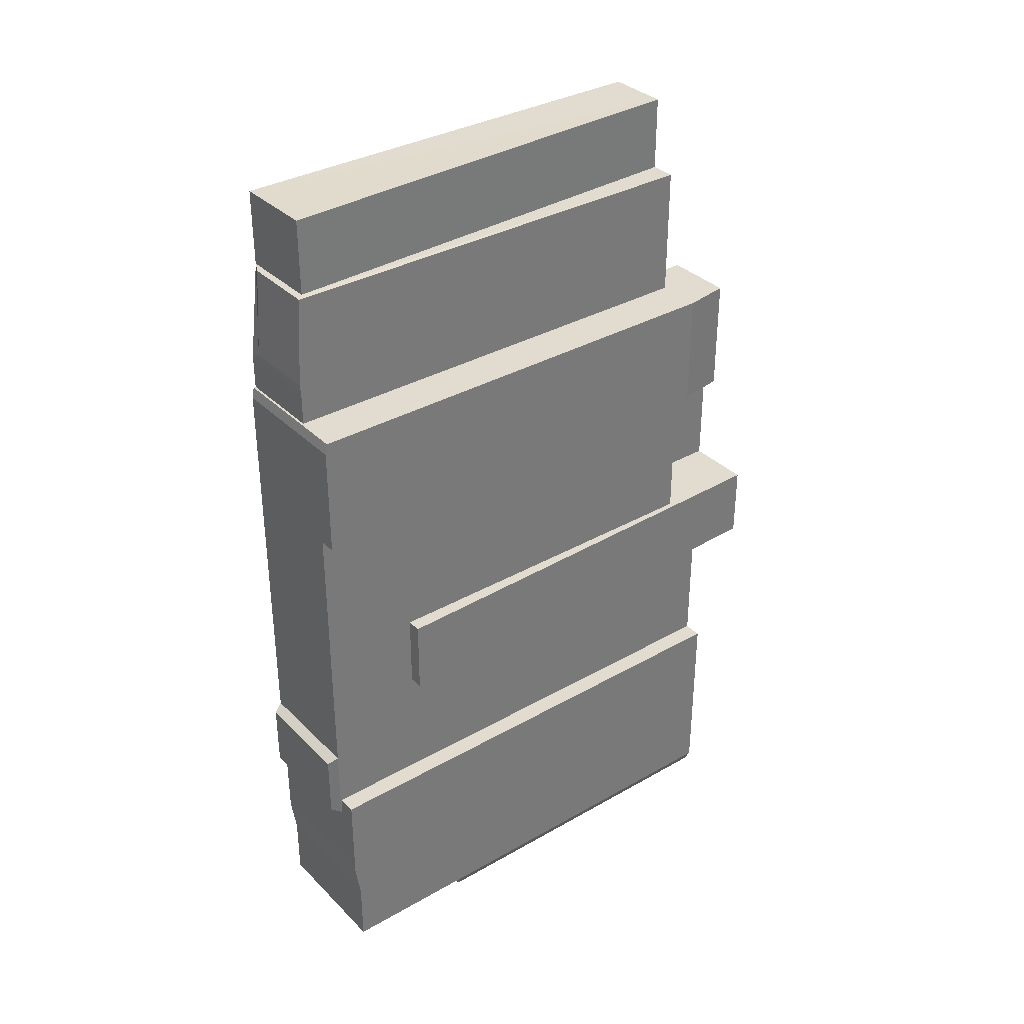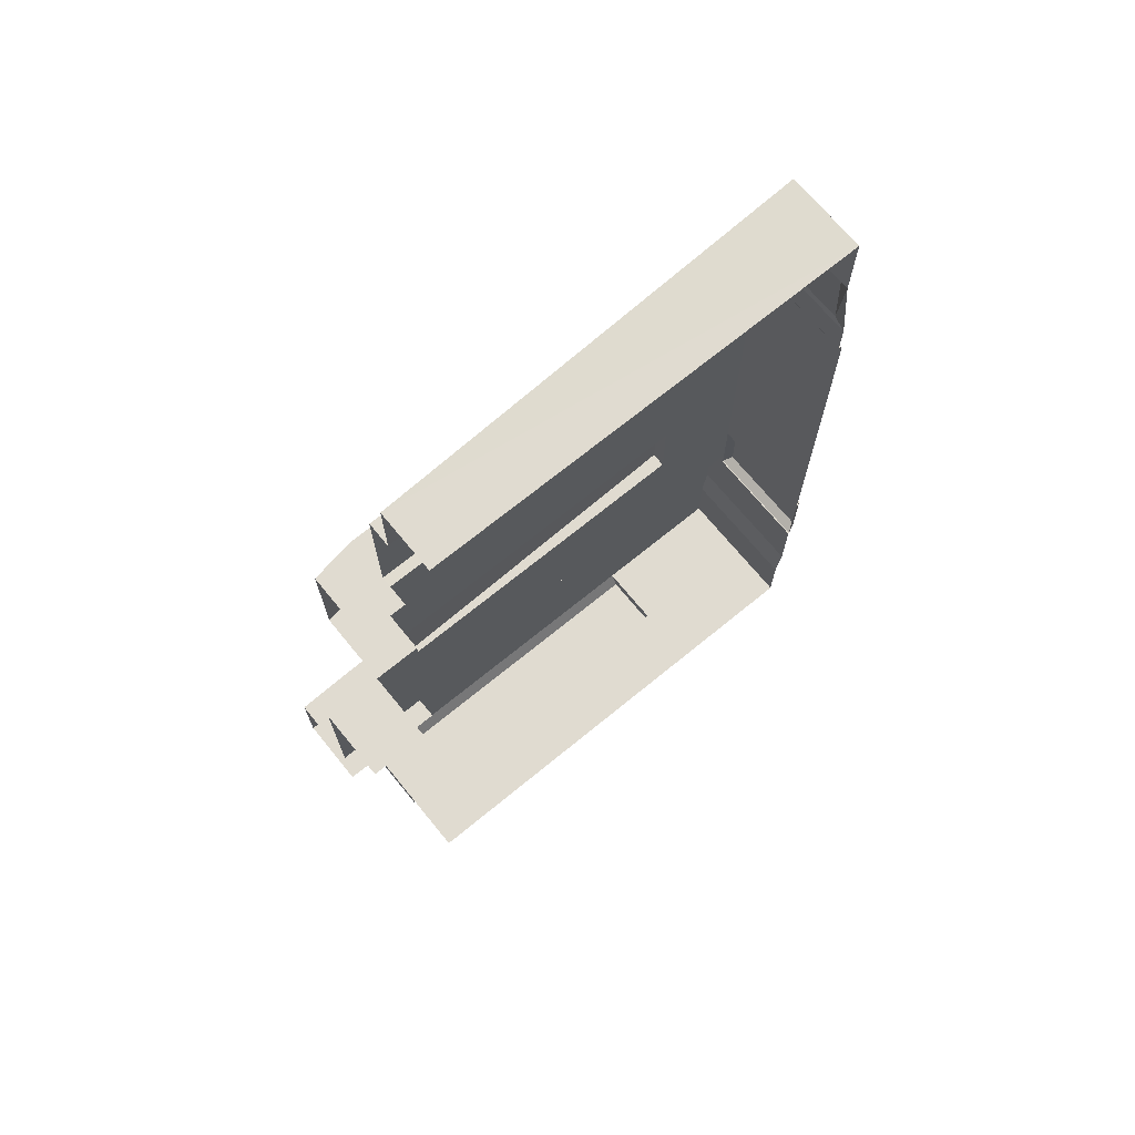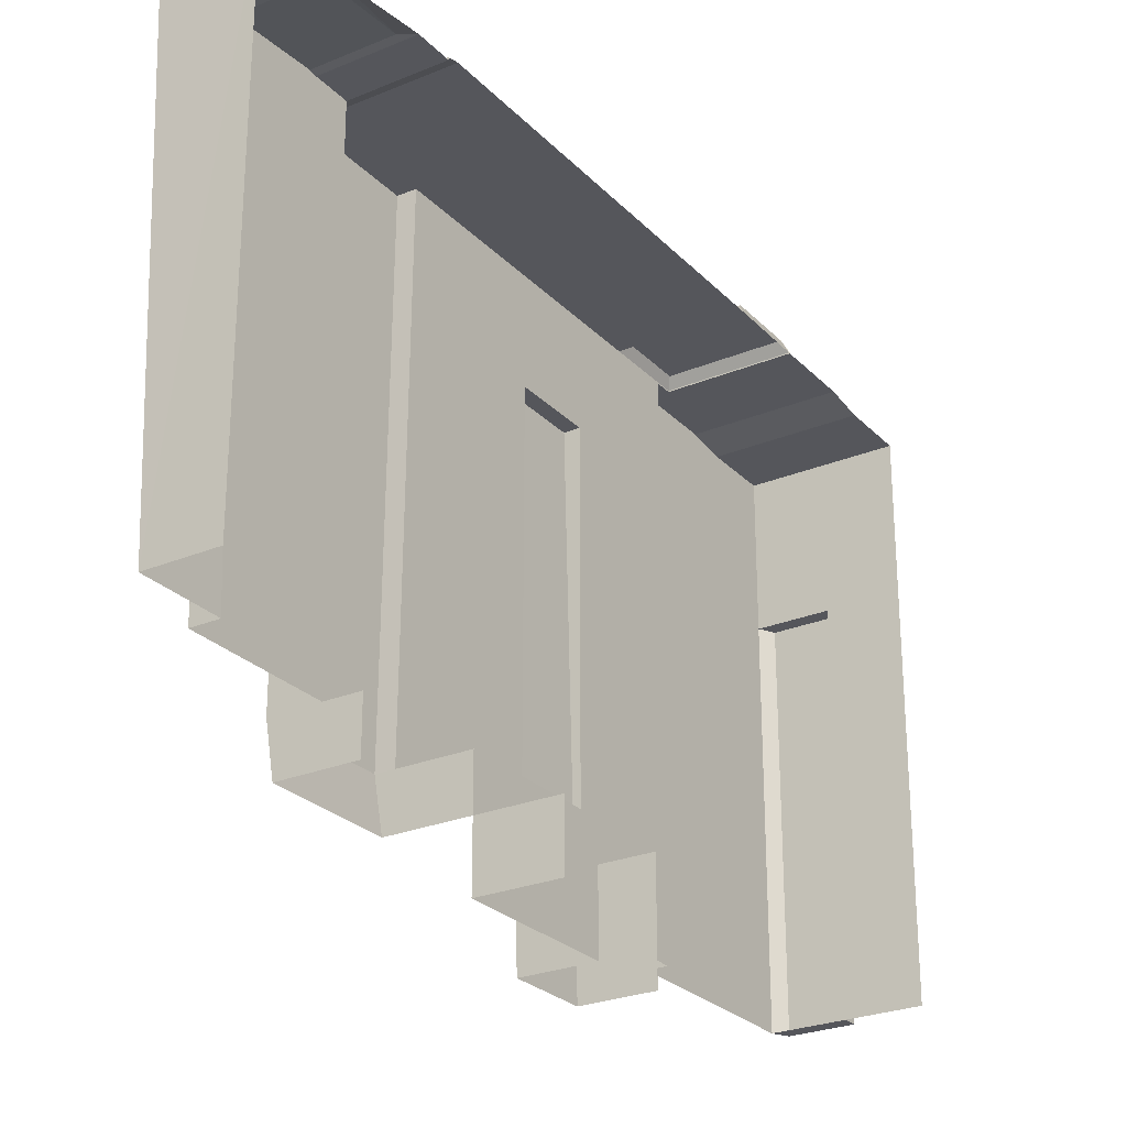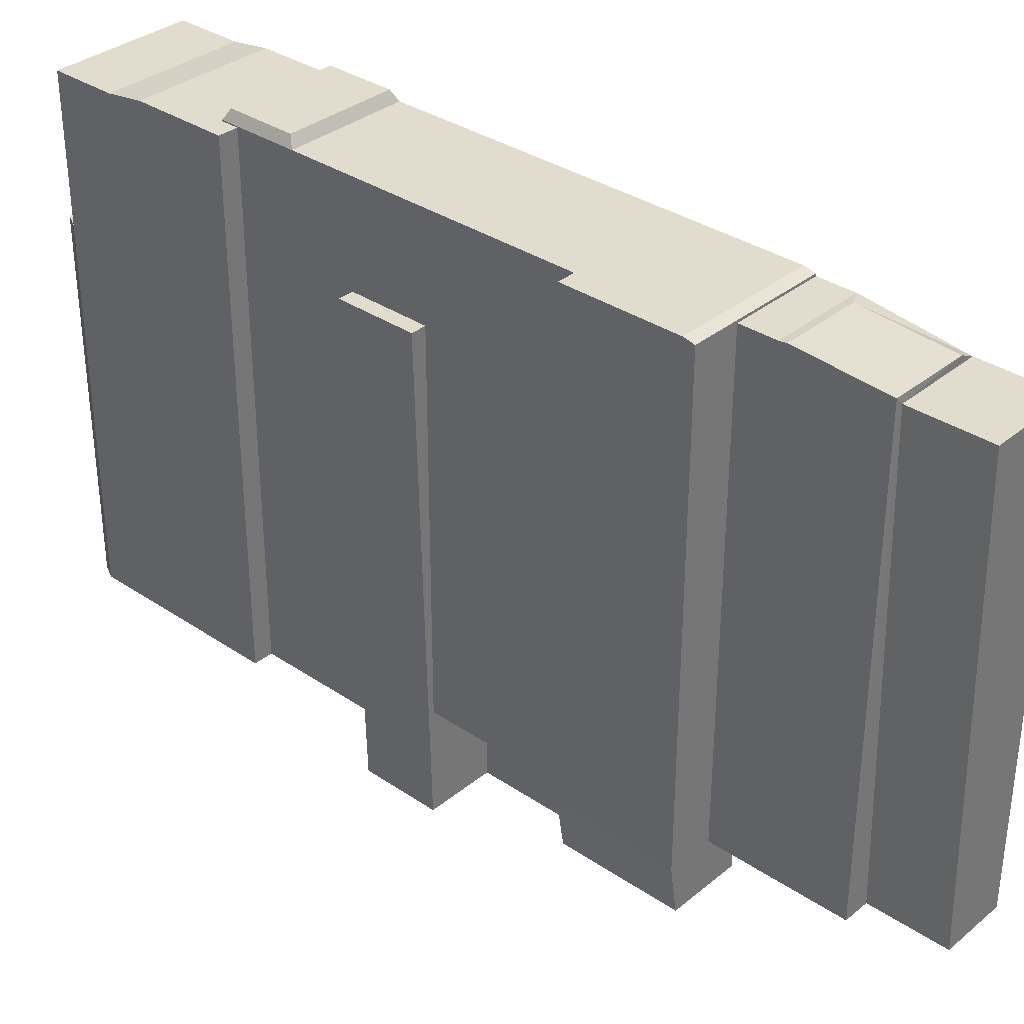
<metadata>
{"format":"obj","ext":"obj","renderer":"f3d","projection":"perspective","resolution":1024,"background":"white","views":[{"elev":34.3,"azim":-127.6,"up":"+Z"},{"elev":70.0,"azim":50.7,"up":"+Z"},{"elev":-26.3,"azim":33.2,"up":"+Y"},{"elev":34.1,"azim":-47.6,"up":"+Y"}]}
</metadata>
<code>
g Mesh135
v 342.6 9.084 -79.68
v 341.3 9.084 -79.68
v 341.6 32.36 -79.65
v 341.3 9.084 -79.68
v 342.6 9.084 -79.68
v 341.6 32.36 -79.65
v 341.6 32.36 -79.65
v 341.3 9.084 -79.68
v 341.3 32.72 -79.68
v 345.1 32.72 -79.68
v 341.6 32.36 -79.65
v 341.3 32.72 -79.68
v 341.6 32.36 -79.65
v 345.1 32.72 -79.68
v 341.3 32.72 -79.68
v 341.3 9.084 -79.68
v 341.6 32.36 -79.65
v 341.3 32.72 -79.68
v 345.6 33.73 -111.2
v 345.8 33.22 -111.5
v 345.8 33.16 -111.5
v 345.8 33.22 -111.5
v 345.6 33.73 -111.2
v 345.8 33.16 -111.5
v 345.6 33.73 -107.8
v 345.6 33.73 -111.2
v 345.8 33.16 -111.5
v 345.6 33.73 -107.8
v 345.8 33.16 -111.5
v 345.8 33.22 -107.5
v 345.8 33.16 -111.5
v 345.6 33.73 -107.8
v 345.8 33.22 -107.5
v 345.6 33.73 -111.2
v 345.6 33.73 -107.8
v 345.8 33.16 -111.5
v 345.8 32.36 -79.68
v 345.1 32.72 -79.68
v 345.1 33.04 -84.3
v 345.8 32.36 -79.68
v 345.1 33.04 -84.3
v 345.8 32.98 -84.68
v 345.1 33.04 -84.3
v 345.8 32.36 -79.68
v 345.8 32.98 -84.68
v 345.1 32.72 -79.68
v 345.8 32.36 -79.68
v 345.1 33.04 -84.3
v 345.8 32.36 -79.68
v 341.6 32.36 -79.65
v 345.1 32.72 -79.68
v 341.6 32.36 -79.65
v 345.8 32.36 -79.68
v 345.1 32.72 -79.68
v 341.6 32.37 -75.78
v 342.6 9.084 -75.81
v 341.6 32.36 -79.65
v 342.6 9.084 -75.81
v 341.6 32.37 -75.78
v 341.6 32.36 -79.65
v 341.6 32.36 -79.65
v 342.6 9.084 -75.81
v 342.6 9.084 -79.68
v 342.6 9.084 -75.81
v 341.6 32.36 -79.65
v 342.6 9.084 -79.68
v 345.8 32.37 -75.81
v 342.6 9.084 -75.81
v 341.6 32.37 -75.78
v 342.6 9.084 -75.81
v 345.8 32.37 -75.81
v 341.6 32.37 -75.78
v 345.8 32.37 -75.81
v 345.8 9.084 -75.81
v 342.6 9.084 -75.81
v 345.8 9.084 -75.81
v 345.8 32.37 -75.81
v 342.6 9.084 -75.81
v 341.3 32.72 -79.68
v 341.3 9.084 -79.68
v 341.3 9.084 -86.49
v 341.3 32.98 -86.49
v 341.3 32.98 -84.68
v 341.3 33.04 -84.3
v 341.3 9.084 -79.68
v 341.3 32.72 -79.68
v 341.3 9.084 -86.49
v 341.3 32.98 -86.49
v 341.3 32.98 -84.68
v 341.3 33.04 -84.3
v 341.3 33.04 -84.3
v 341.3 32.98 -84.68
v 345.8 32.98 -84.68
v 345.1 33.04 -84.3
v 341.3 32.98 -84.68
v 341.3 33.04 -84.3
v 345.8 32.98 -84.68
v 345.1 33.04 -84.3
v 345.8 32.98 -86.49
v 345.8 32.98 -84.68
v 341.3 32.98 -84.68
v 341.3 32.98 -86.49
v 341.3 32.98 -86.49
v 341.3 32.98 -84.68
v 345.8 32.98 -86.49
v 345.8 32.98 -84.68
v 345.8 33.1 -86.49
v 345.8 32.98 -86.49
v 341.3 32.98 -86.49
v 338.9 33.1 -86.49
v 339.3 6.655 -86.49
v 338.9 9.084 -86.49
v 341.3 9.084 -86.49
v 342.9 6.655 -86.49
v 342.9 9.084 -86.49
v 338.9 9.084 -86.49
v 339.3 6.655 -86.49
v 338.9 33.1 -86.49
v 341.3 32.98 -86.49
v 345.8 33.1 -86.49
v 345.8 32.98 -86.49
v 341.3 9.084 -86.49
v 342.9 6.655 -86.49
v 342.9 9.084 -86.49
v 338.9 33.1 -86.49
v 338.9 9.084 -86.49
v 338.9 9.084 -92.52
v 338.9 33.22 -92.8
v 338.9 33.22 -87.06
v 338.9 9.084 -86.49
v 338.9 33.1 -86.49
v 338.9 9.084 -92.52
v 338.9 33.22 -92.8
v 338.9 33.22 -87.06
v 339.3 6.655 -92.52
v 338.9 9.084 -92.52
v 338.9 9.084 -86.49
v 339.3 6.655 -86.49
v 339.3 6.655 -86.49
v 338.9 9.084 -86.49
v 339.3 6.655 -92.52
v 338.9 9.084 -92.52
v 339.8 9.084 -92.52
v 338.9 9.084 -92.52
v 339.3 6.655 -92.52
v 343.1 6.655 -92.52
v 342.9 9.084 -92.52
v 343.1 9.084 -92.52
v 338.9 9.084 -92.52
v 339.8 9.084 -92.52
v 339.3 6.655 -92.52
v 343.1 6.655 -92.52
v 342.9 9.084 -92.52
v 343.1 9.084 -92.52
v 343.1 9.084 -100.4
v 343.1 9.084 -92.52
v 343.1 6.655 -92.52
v 343.1 3.71 -100.4
v 343.1 3.71 -92.52
v 343.1 3.71 -92.52
v 343.1 6.655 -92.52
v 343.1 3.71 -100.4
v 343.1 9.084 -100.4
v 343.1 9.084 -92.52
v 339.8 9.084 -100.4
v 343.1 9.084 -100.4
v 343.1 3.71 -100.4
v 339.7 3.71 -100.4
v 339.8 28.08 -100.4
v 339.1 28.08 -100.4
v 339.1 28.08 -100.4
v 339.7 3.71 -100.4
v 339.8 28.08 -100.4
v 339.8 9.084 -100.4
v 343.1 3.71 -100.4
v 343.1 9.084 -100.4
v 339.8 28.08 -104.4
v 339.8 28.08 -100.4
v 339.1 28.08 -100.4
v 339.1 28.08 -104.4
v 339.1 28.08 -104.4
v 339.1 28.08 -100.4
v 339.8 28.08 -104.4
v 339.8 28.08 -100.4
v 339.8 28.08 -104.4
v 339.1 28.08 -104.4
v 339.7 3.71 -104.4
v 339.8 9.084 -104.4
v 343.1 3.71 -104.4
v 343.1 9.084 -104.4
v 339.1 28.08 -104.4
v 339.8 28.08 -104.4
v 339.7 3.71 -104.4
v 339.8 9.084 -104.4
v 343.1 3.71 -104.4
v 343.1 9.084 -104.4
v 339.7 3.71 -104.4
v 339.1 28.08 -104.4
v 339.1 28.08 -100.4
v 339.7 3.71 -100.4
v 339.7 3.71 -100.4
v 339.1 28.08 -100.4
v 339.7 3.71 -104.4
v 339.1 28.08 -104.4
v 339.8 9.084 -104.4
v 339.8 6.972 -104.4
v 339.8 6.972 -110.6
v 339.8 33.16 -110.6
v 339.8 28.08 -104.4
v 339.8 33.22 -92.8
v 339.8 28.08 -100.4
v 339.8 33.16 -111.5
v 339.8 9.084 -100.4
v 339.8 9.084 -92.52
v 339.8 33.22 -111.5
v 339.8 33.22 -107.5
v 339.8 6.972 -104.4
v 339.8 9.084 -104.4
v 339.8 6.972 -110.6
v 339.8 33.16 -110.6
v 339.8 28.08 -104.4
v 339.8 33.22 -92.8
v 339.8 33.16 -111.5
v 339.8 28.08 -100.4
v 339.8 33.22 -111.5
v 339.8 33.22 -107.5
v 339.8 9.084 -100.4
v 339.8 9.084 -92.52
v 339.8 33.22 -92.8
v 339.8 33.22 -107.5
v 345.8 33.22 -107.5
v 345.8 33.22 -87.06
v 338.9 33.22 -87.06
v 338.9 33.22 -92.8
v 339.8 33.22 -107.5
v 339.8 33.22 -92.8
v 345.8 33.22 -107.5
v 345.8 33.22 -87.06
v 338.9 33.22 -87.06
v 338.9 33.22 -92.8
v 345.8 33.22 -107.5
v 339.8 33.22 -107.5
v 340.1 33.73 -107.8
v 345.6 33.73 -107.8
v 339.8 33.22 -107.5
v 345.8 33.22 -107.5
v 340.1 33.73 -107.8
v 345.6 33.73 -107.8
v 340.1 33.73 -107.8
v 339.8 33.22 -107.5
v 339.8 33.22 -111.5
v 340.1 33.73 -111.2
v 339.8 33.22 -107.5
v 340.1 33.73 -107.8
v 339.8 33.22 -111.5
v 340.1 33.73 -111.2
v 340.1 33.73 -107.8
v 340.1 33.73 -111.2
v 345.6 33.73 -111.2
v 345.6 33.73 -107.8
v 340.1 33.73 -111.2
v 340.1 33.73 -107.8
v 345.6 33.73 -111.2
v 345.6 33.73 -107.8
v 345.8 33.22 -111.5
v 345.6 33.73 -111.2
v 340.1 33.73 -111.2
v 339.8 33.22 -111.5
v 339.8 33.22 -111.5
v 340.1 33.73 -111.2
v 345.8 33.22 -111.5
v 345.6 33.73 -111.2
v 345.8 33.22 -111.5
v 339.8 33.22 -111.5
v 339.8 33.16 -111.5
v 345.8 33.16 -111.5
v 339.8 33.22 -111.5
v 345.8 33.22 -111.5
v 339.8 33.16 -111.5
v 345.8 33.16 -111.5
v 345.8 33.16 -111.5
v 339.8 33.16 -111.5
v 345.8 33.16 -115.4
v 338.8 33.16 -115.4
v 338.8 33.16 -110.6
v 339.8 33.16 -110.6
v 339.8 33.16 -111.5
v 345.8 33.16 -111.5
v 345.8 33.16 -115.4
v 338.8 33.16 -115.4
v 338.8 33.16 -110.6
v 339.8 33.16 -110.6
v 338.8 32.89 -117.3
v 338.8 33.16 -115.4
v 338.8 33.16 -110.6
v 338.8 25.64 -120.6
v 338.8 32.89 -120.6
v 338.8 6.972 -120.6
v 338.8 6.972 -110.6
v 338.8 6.972 -110.6
v 338.8 33.16 -110.6
v 338.8 6.972 -120.6
v 338.8 25.64 -120.6
v 338.8 32.89 -117.3
v 338.8 33.16 -115.4
v 338.8 32.89 -120.6
v 338.8 33.16 -115.4
v 338.8 32.89 -117.3
v 345.8 32.89 -117.3
v 345.8 33.16 -115.4
v 338.8 32.89 -117.3
v 338.8 33.16 -115.4
v 345.8 32.89 -117.3
v 345.8 33.16 -115.4
v 345.8 32.89 -120.6
v 345.8 32.89 -117.3
v 338.8 32.89 -117.3
v 338.8 32.89 -120.6
v 338.8 32.89 -120.6
v 338.8 32.89 -117.3
v 345.8 32.89 -120.6
v 345.8 32.89 -117.3
v 345.8 32.89 -120.6
v 338.8 32.89 -120.6
v 338.8 25.64 -120.6
v 342.3 25.64 -120.6
v 342.3 6.972 -120.6
v 345.8 6.972 -120.6
v 338.8 32.89 -120.6
v 345.8 32.89 -120.6
v 338.8 25.64 -120.6
v 342.3 25.64 -120.6
v 342.3 6.972 -120.6
v 345.8 6.972 -120.6
v 342.3 6.972 -120.6
v 342.3 25.64 -120.6
v 342.3 25.64 -121.4
v 342.3 6.972 -121.4
v 342.3 6.972 -121.4
v 342.3 25.64 -121.4
v 342.3 6.972 -120.6
v 342.3 25.64 -120.6
v 342.3 6.972 -120.6
v 342.3 6.972 -121.4
v 339.3 6.972 -121.4
v 338.8 6.972 -120.6
v 342.3 6.972 -121.4
v 342.3 6.972 -120.6
v 339.3 6.972 -121.4
v 338.8 6.972 -120.6
v 339.3 6.972 -121.4
v 342.3 6.972 -121.4
v 342.3 25.64 -121.4
v 339.3 25.64 -121.4
v 339.3 25.64 -121.4
v 342.3 25.64 -121.4
v 339.3 6.972 -121.4
v 342.3 6.972 -121.4
v 339.3 6.972 -121.4
v 339.3 25.64 -121.4
v 338.8 25.64 -120.6
v 338.8 6.972 -120.6
v 338.8 6.972 -120.6
v 338.8 25.64 -120.6
v 339.3 6.972 -121.4
v 339.3 25.64 -121.4
v 338.8 25.64 -120.6
v 339.3 25.64 -121.4
v 342.3 25.64 -121.4
v 342.3 25.64 -120.6
v 339.3 25.64 -121.4
v 338.8 25.64 -120.6
v 342.3 25.64 -121.4
v 342.3 25.64 -120.6
v 339.8 6.972 -110.6
v 338.8 6.972 -110.6
v 338.8 33.16 -110.6
v 339.8 33.16 -110.6
v 338.8 6.972 -110.6
v 339.8 6.972 -110.6
v 338.8 33.16 -110.6
v 339.8 33.16 -110.6
v 339.8 33.22 -92.8
v 338.9 33.22 -92.8
v 338.9 9.084 -92.52
v 339.8 9.084 -92.52
v 338.9 33.22 -92.8
v 339.8 33.22 -92.8
v 338.9 9.084 -92.52
v 339.8 9.084 -92.52
v 338.9 33.1 -86.49
v 338.9 33.22 -87.06
v 345.8 33.22 -87.06
v 345.8 33.1 -86.49
v 338.9 33.22 -87.06
v 338.9 33.1 -86.49
v 345.8 33.22 -87.06
v 345.8 33.1 -86.49
v 346.8 3.71 -92.52
v 343.1 3.71 -92.52
v 343.1 6.655 -92.52
v 346.8 6.655 -92.52
v 343.1 3.71 -92.52
v 346.8 3.71 -92.52
v 343.1 6.655 -92.52
v 346.8 6.655 -92.52
v 341.3 32.72 -79.68
v 341.3 33.04 -84.3
v 345.1 33.04 -84.3
v 345.1 32.72 -79.68
v 341.3 33.04 -84.3
v 341.3 32.72 -79.68
v 345.1 33.04 -84.3
v 345.1 32.72 -79.68
v 341.6 32.36 -79.65
v 345.8 32.36 -79.68
v 345.8 32.37 -75.81
v 341.6 32.37 -75.78
v 345.8 32.36 -79.68
v 341.6 32.36 -79.65
v 345.8 32.37 -75.81
v 341.6 32.37 -75.78
g Mesh135_0
f 3 2 1
f 6 5 4
f 9 8 7
f 12 11 10
f 15 14 13
f 18 17 16
f 21 20 19
f 24 23 22
f 27 26 25
f 30 29 28
f 33 32 31
f 36 35 34
f 39 38 37
f 42 41 40
f 45 44 43
f 48 47 46
f 51 50 49
f 54 53 52
f 57 56 55
f 60 59 58
f 63 62 61
f 66 65 64
f 69 68 67
f 72 71 70
f 75 74 73
f 78 77 76
f 81 80 79
f 79 82 81
f 79 83 82
f 83 79 84
f 87 86 85
f 86 87 88
f 86 88 89
f 89 90 86
f 93 92 91
f 91 94 93
f 97 96 95
f 96 97 98
f 101 100 99
f 99 102 101
f 105 104 103
f 104 105 106
f 109 108 107
f 109 107 110
f 111 109 110
f 110 112 111
f 111 113 109
f 113 111 114
f 114 115 113
f 118 117 116
f 117 118 119
f 119 118 120
f 119 120 121
f 117 119 122
f 122 123 117
f 123 122 124
f 127 126 125
f 125 128 127
f 125 129 128
f 132 131 130
f 131 132 133
f 131 133 134
f 137 136 135
f 135 138 137
f 141 140 139
f 140 141 142
f 145 144 143
f 143 146 145
f 143 147 146
f 147 148 146
f 151 150 149
f 150 151 152
f 150 152 153
f 153 152 154
f 157 156 155
f 157 155 158
f 158 159 157
f 162 161 160
f 161 162 163
f 161 163 164
f 167 166 165
f 165 168 167
f 168 165 169
f 169 170 168
f 173 172 171
f 172 173 174
f 174 175 172
f 175 174 176
f 179 178 177
f 177 180 179
f 183 182 181
f 182 183 184
f 187 186 185
f 185 188 187
f 188 189 187
f 188 190 189
f 193 192 191
f 192 193 194
f 194 193 195
f 194 195 196
f 199 198 197
f 197 200 199
f 203 202 201
f 202 203 204
f 207 206 205
f 205 208 207
f 205 209 208
f 210 208 209
f 210 209 211
f 210 212 208
f 210 211 213
f 213 214 210
f 210 215 212
f 210 216 215
f 219 218 217
f 218 219 220
f 218 220 221
f 222 221 220
f 222 220 223
f 222 224 221
f 222 223 225
f 222 225 226
f 222 227 224
f 227 222 228
f 231 230 229
f 229 232 231
f 229 233 232
f 229 234 233
f 237 236 235
f 236 237 238
f 236 238 239
f 236 239 240
f 243 242 241
f 241 244 243
f 247 246 245
f 246 247 248
f 251 250 249
f 249 252 251
f 255 254 253
f 254 255 256
f 259 258 257
f 257 260 259
f 263 262 261
f 262 263 264
f 267 266 265
f 265 268 267
f 271 270 269
f 270 271 272
f 275 274 273
f 273 276 275
f 279 278 277
f 278 279 280
f 283 282 281
f 282 283 284
f 284 285 282
f 285 286 282
f 289 288 287
f 287 290 289
f 290 287 291
f 291 287 292
f 295 294 293
f 295 293 296
f 296 293 297
f 295 296 298
f 298 299 295
f 302 301 300
f 301 302 303
f 301 303 304
f 301 304 305
f 303 306 304
f 309 308 307
f 307 310 309
f 313 312 311
f 312 313 314
f 317 316 315
f 315 318 317
f 321 320 319
f 320 321 322
f 325 324 323
f 323 326 325
f 323 327 326
f 323 328 327
f 331 330 329
f 330 331 332
f 330 332 333
f 330 333 334
f 337 336 335
f 335 338 337
f 341 340 339
f 340 341 342
f 345 344 343
f 343 346 345
f 349 348 347
f 348 349 350
f 353 352 351
f 351 354 353
f 357 356 355
f 356 357 358
f 361 360 359
f 359 362 361
f 365 364 363
f 364 365 366
f 369 368 367
f 367 370 369
f 373 372 371
f 372 373 374
f 377 376 375
f 375 378 377
f 381 380 379
f 380 381 382
f 385 384 383
f 383 386 385
f 389 388 387
f 388 389 390
f 393 392 391
f 391 394 393
f 397 396 395
f 396 397 398
f 401 400 399
f 399 402 401
f 405 404 403
f 404 405 406
f 409 408 407
f 407 410 409
f 413 412 411
f 412 413 414
f 417 416 415
f 415 418 417
f 421 420 419
f 420 421 422

</code>
